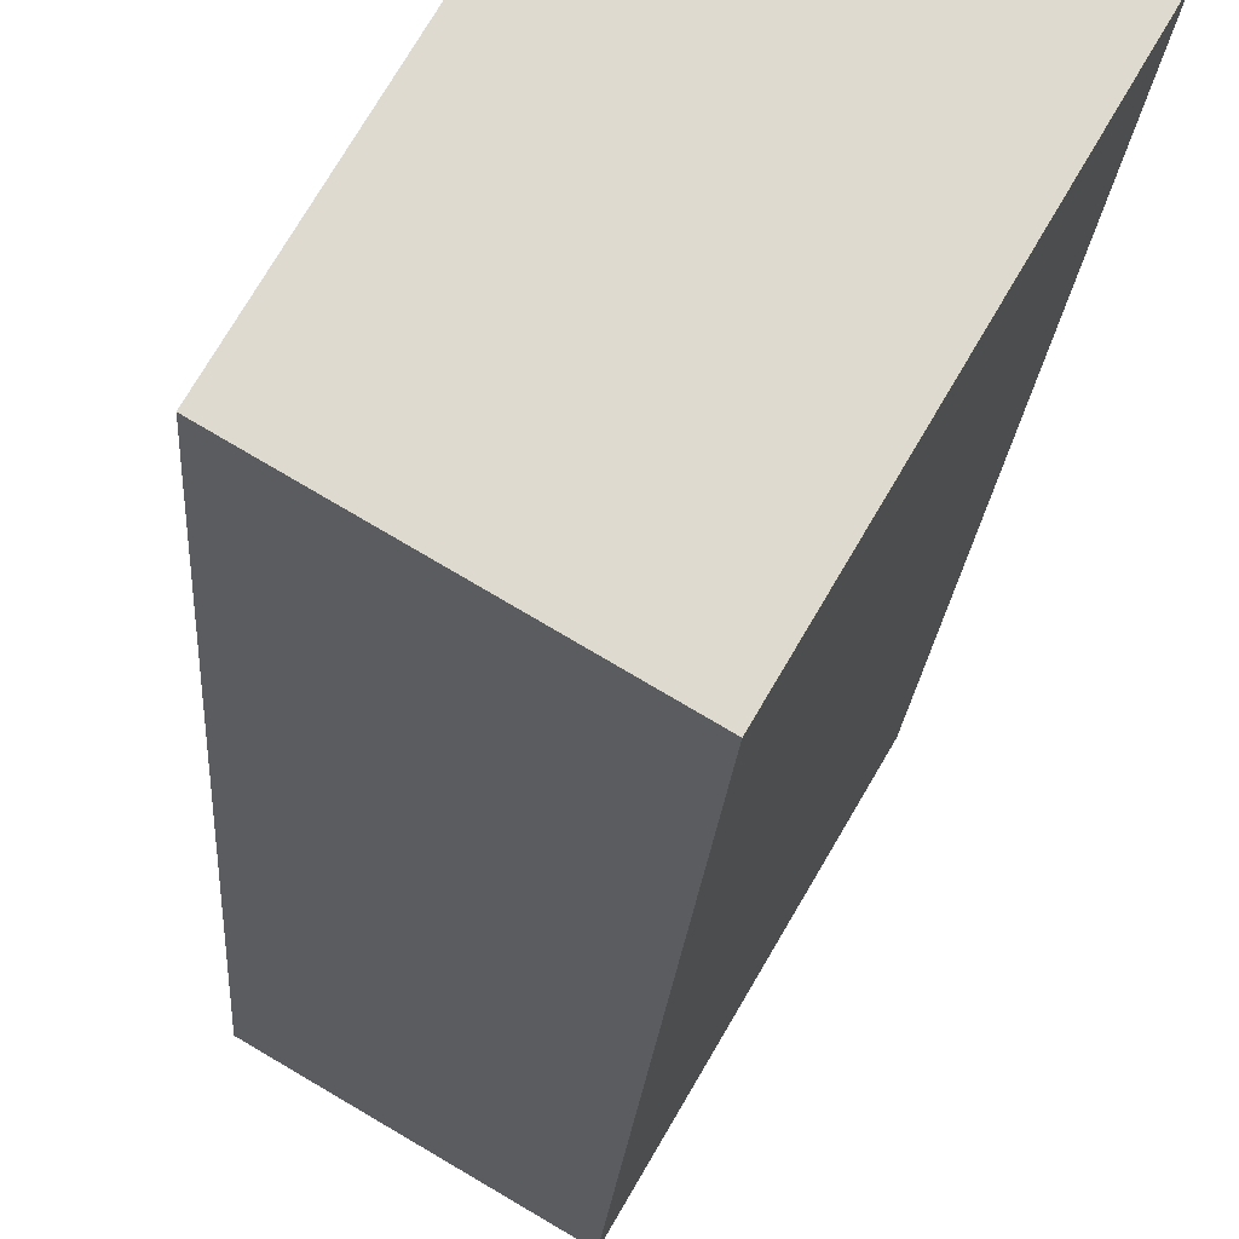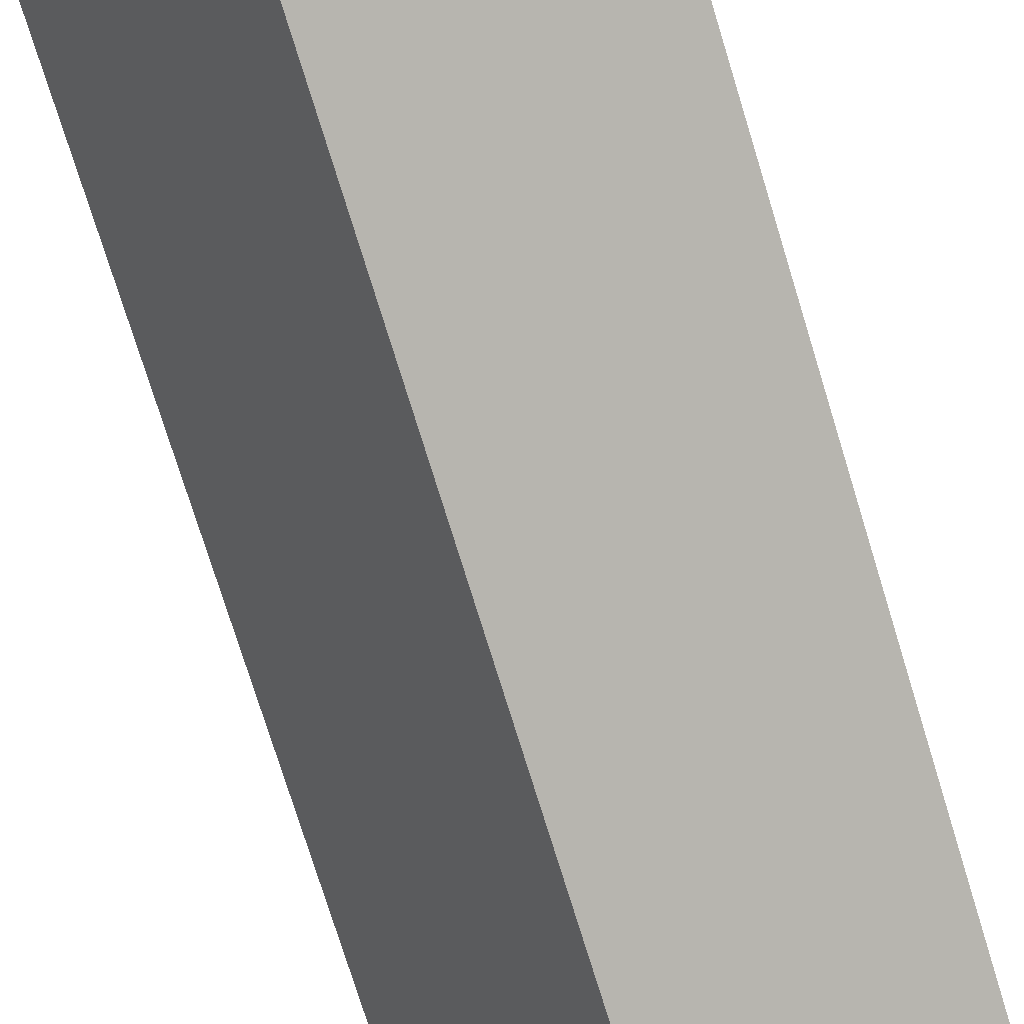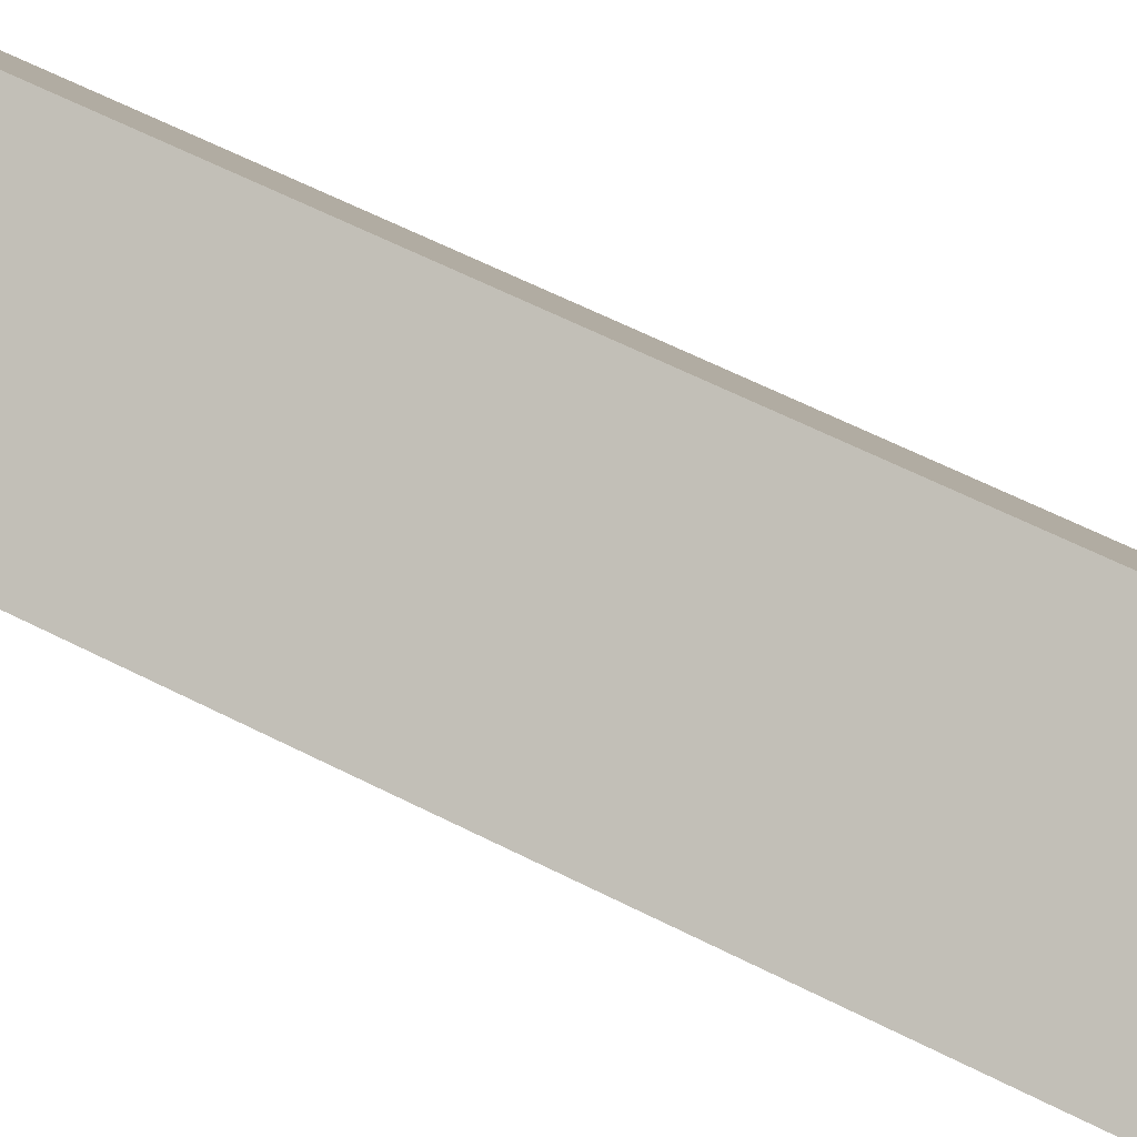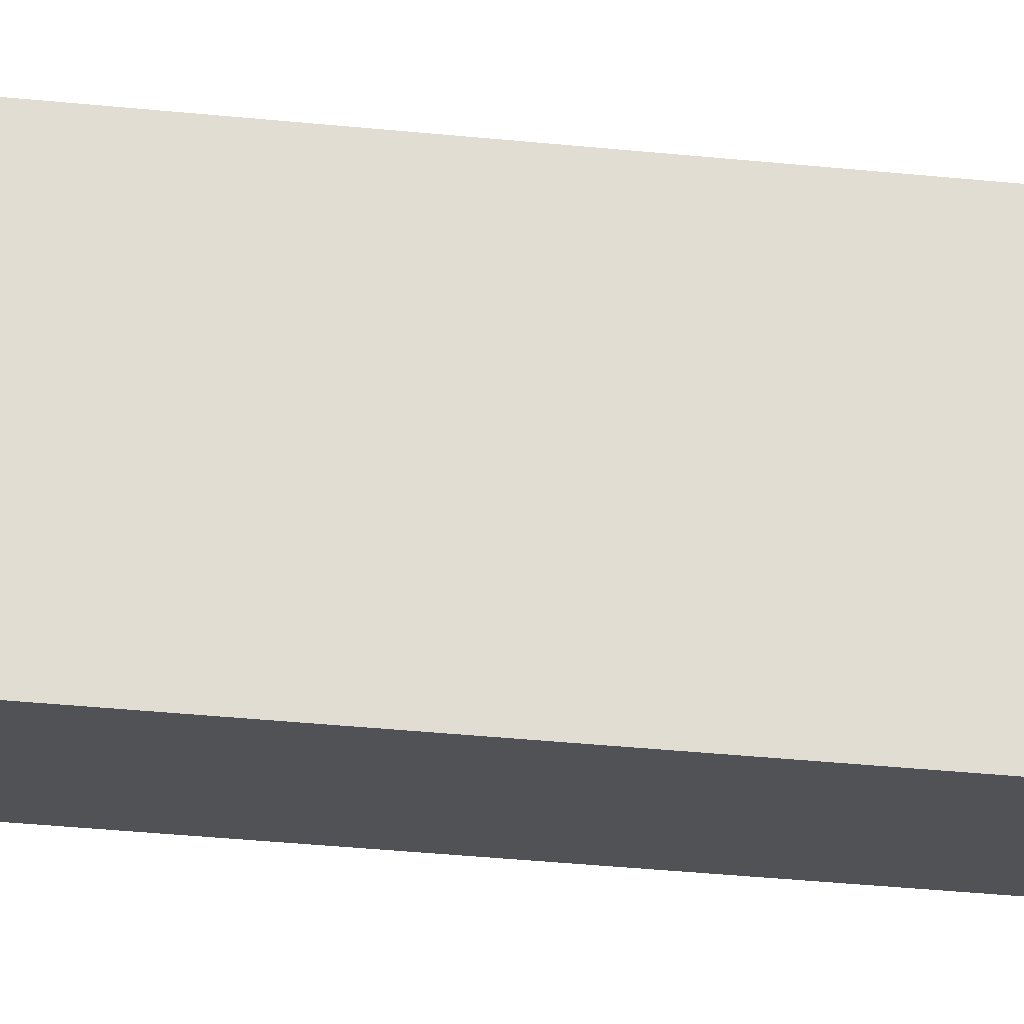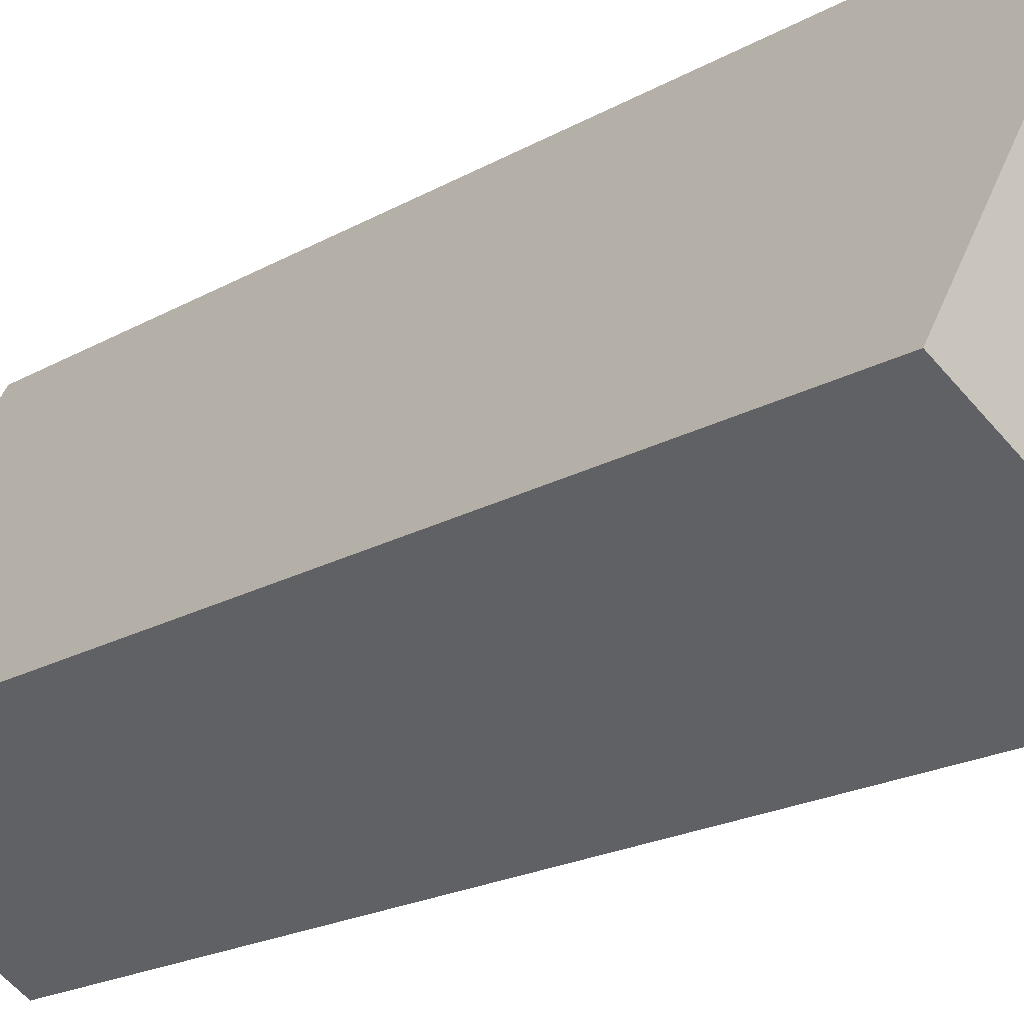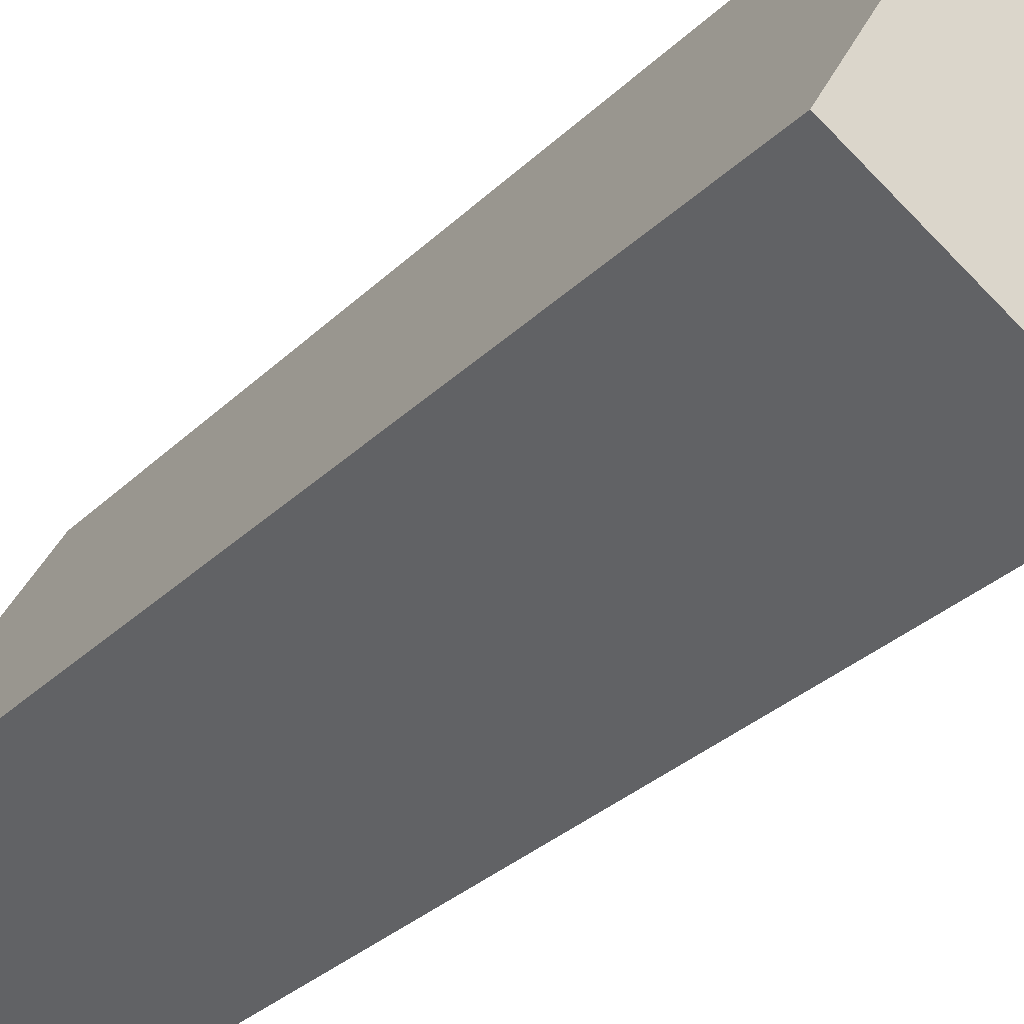
<metadata>
{"format":"obj","ext":"obj","renderer":"f3d","projection":"perspective","resolution":1024,"background":"white","views":[{"elev":-18.5,"azim":-3.3,"up":"+Z"},{"elev":-74.3,"azim":-163.0,"up":"+Z"},{"elev":62.7,"azim":117.1,"up":"+Z"},{"elev":-50.8,"azim":84.2,"up":"+Z"},{"elev":-18.4,"azim":-41.4,"up":"+Z"},{"elev":-30.1,"azim":-35.8,"up":"+Z"}]}
</metadata>
<code>
v  4.122 10.64 1.983
v  0.329 10.64 0.58
v  1.82 10.64 3.211
v  2.232 10.64 -1.308
v  0 10.64 6.517e-16
v  0.329 10.64 -0.193
v  0 0 0
v  0.329 1.182e-17 -0.193
v  2.232 8.009e-17 -1.308
v  1.82 -1.966e-16 3.211
v  0.329 -3.551e-17 0.58
v  4.122 -1.214e-16 1.983
g defaultobject
f 1 2 3
f 2 1 4
f 2 4 5
f 5 4 6
f 6 7 5
f 7 6 4
f 7 4 8
f 8 4 9
f 7 2 5
f 2 7 3
f 3 7 10
f 10 7 11
f 10 1 3
f 1 10 12
f 12 4 1
f 4 12 9
f 11 12 10
f 12 11 9
f 9 11 7
f 9 7 8

</code>
